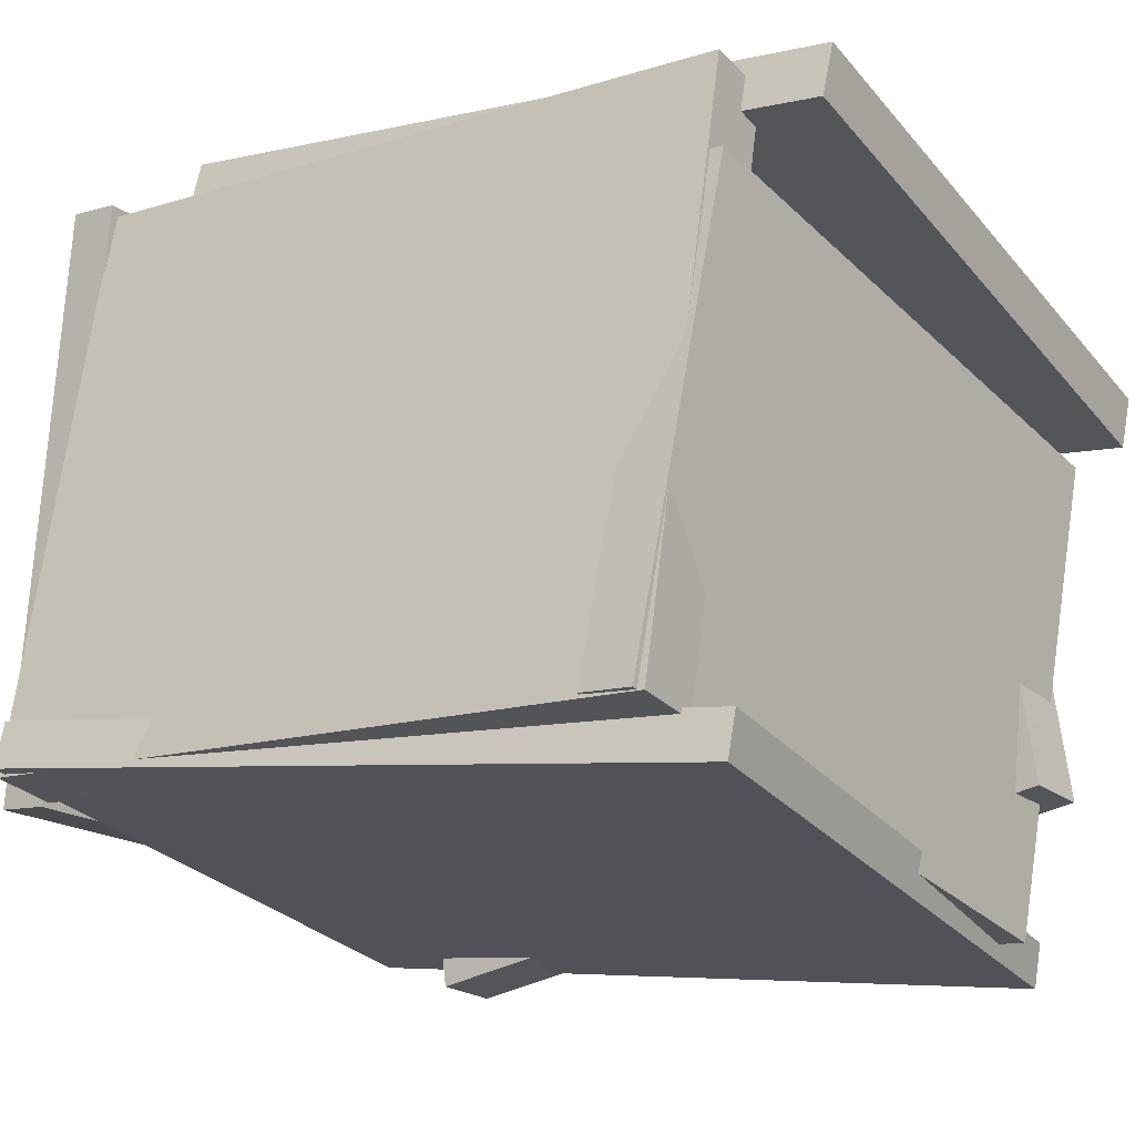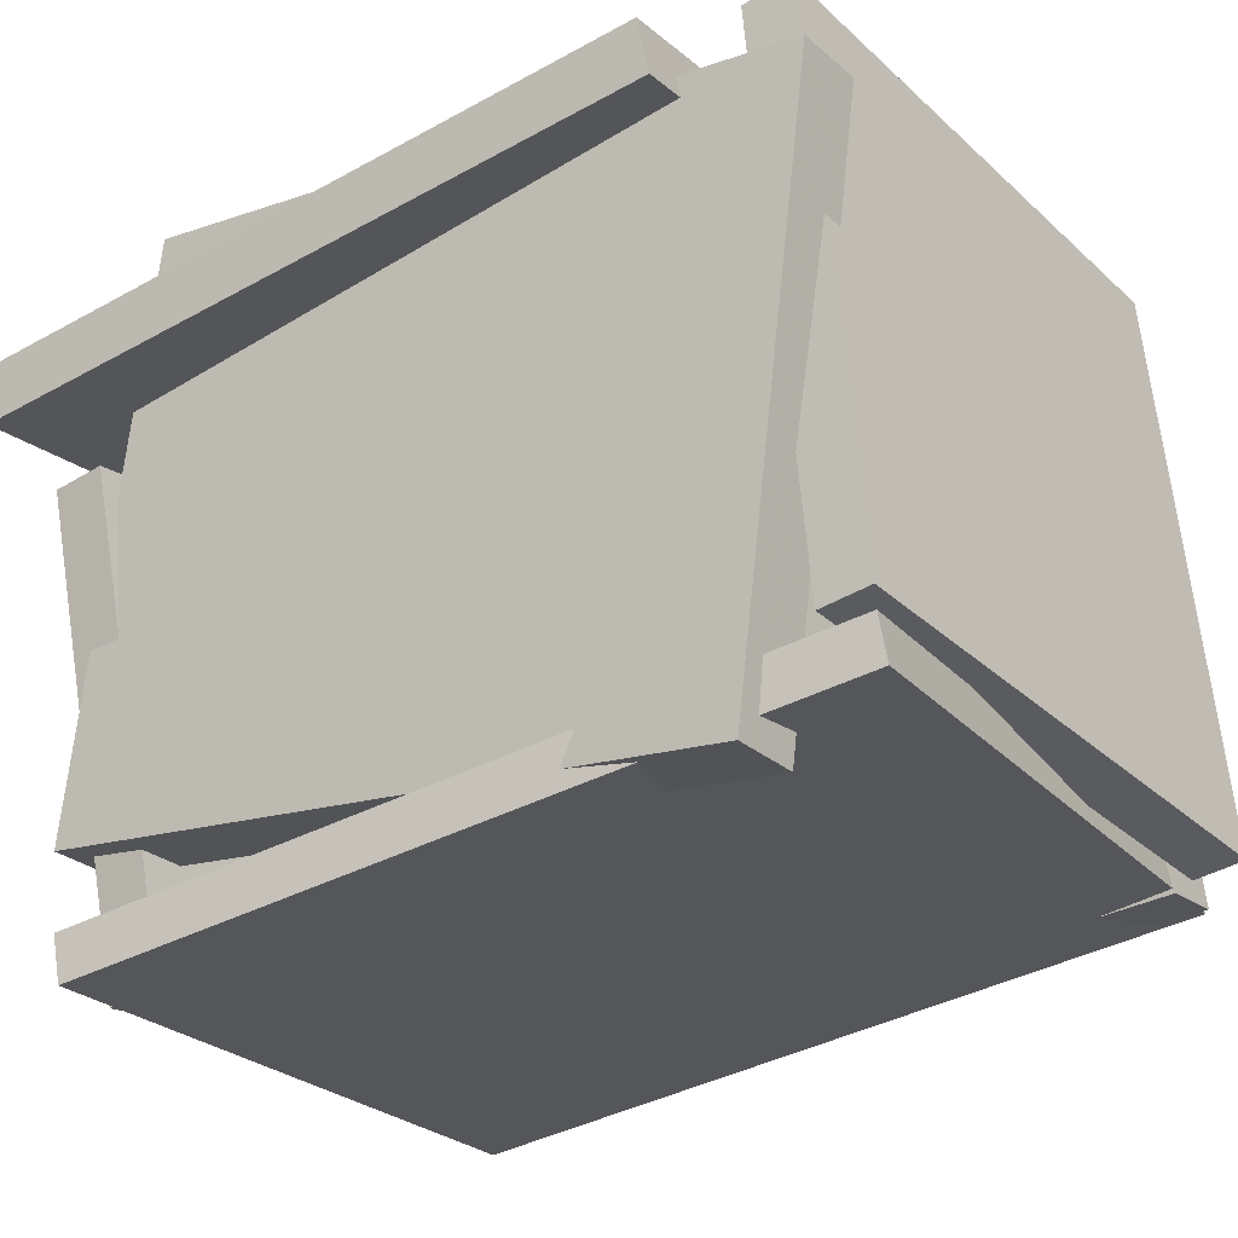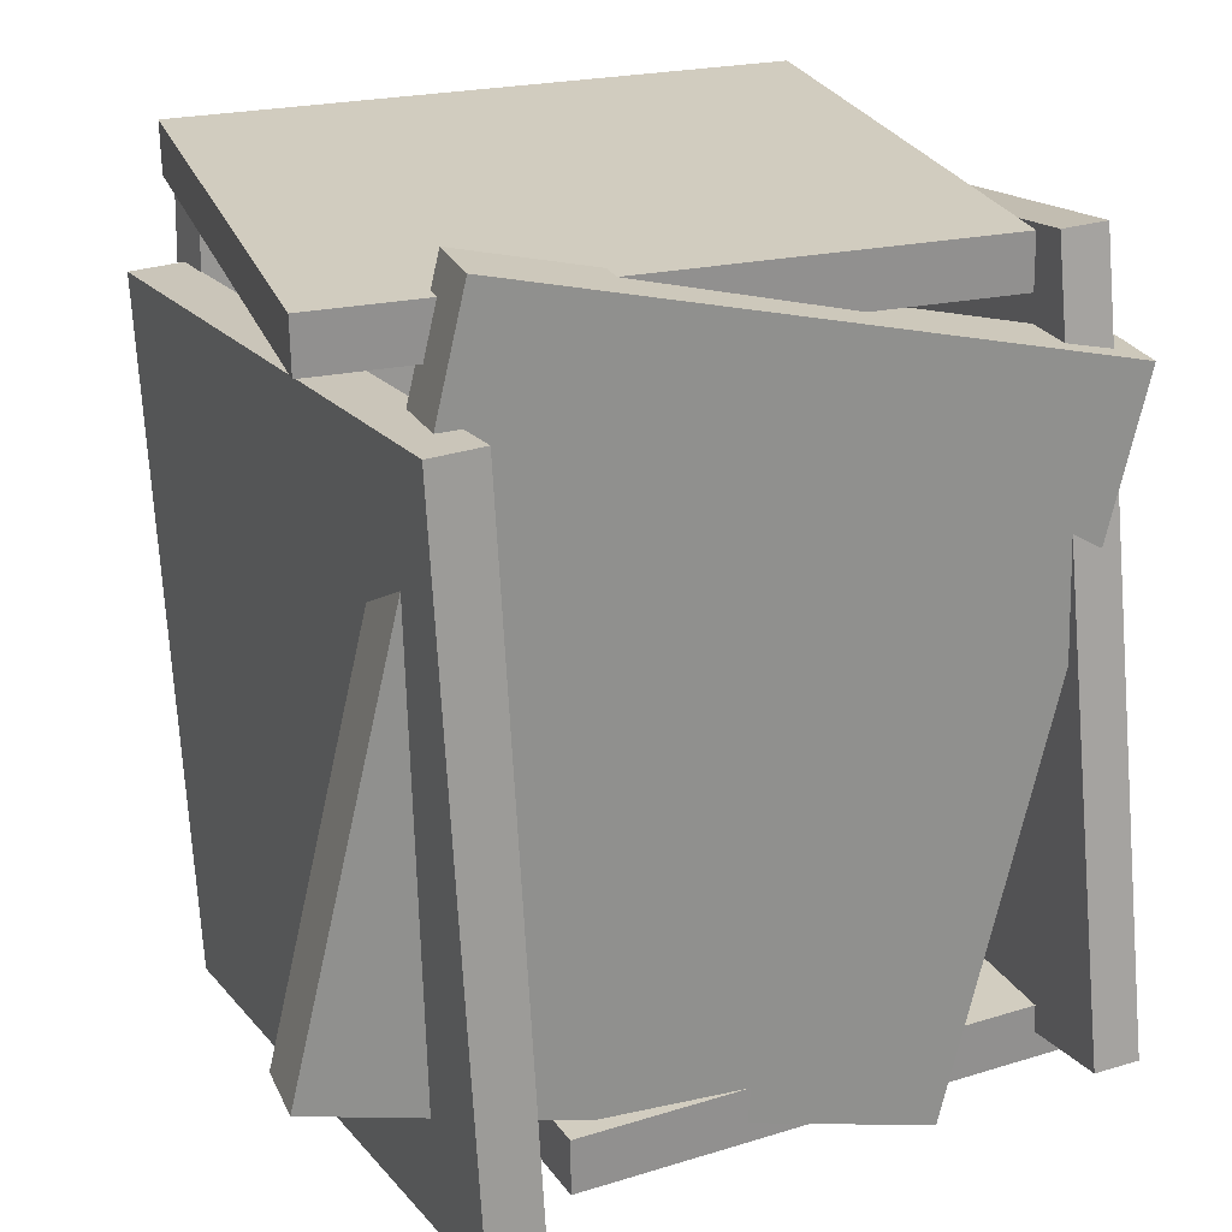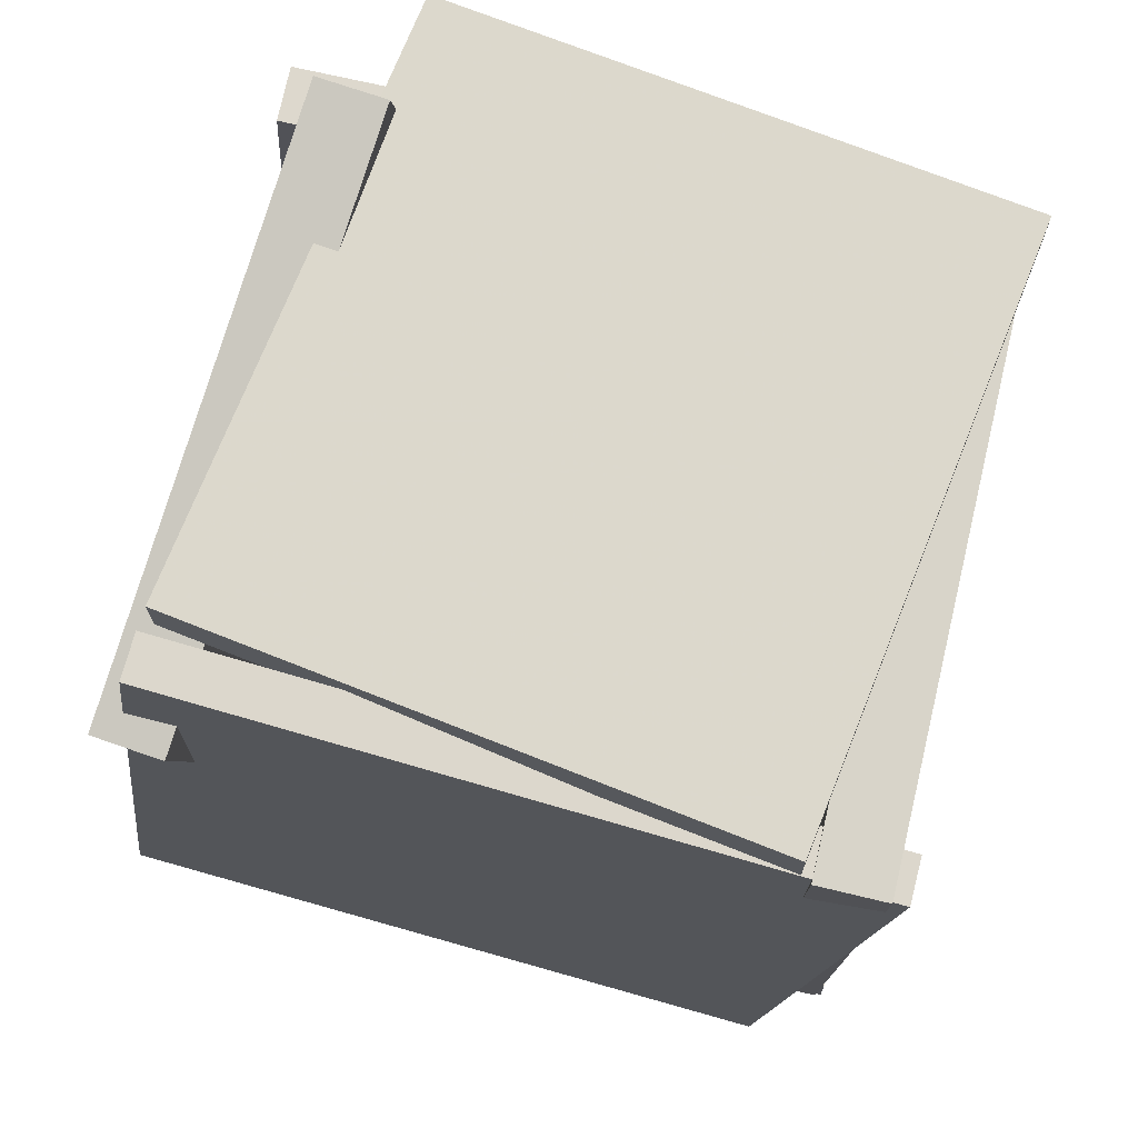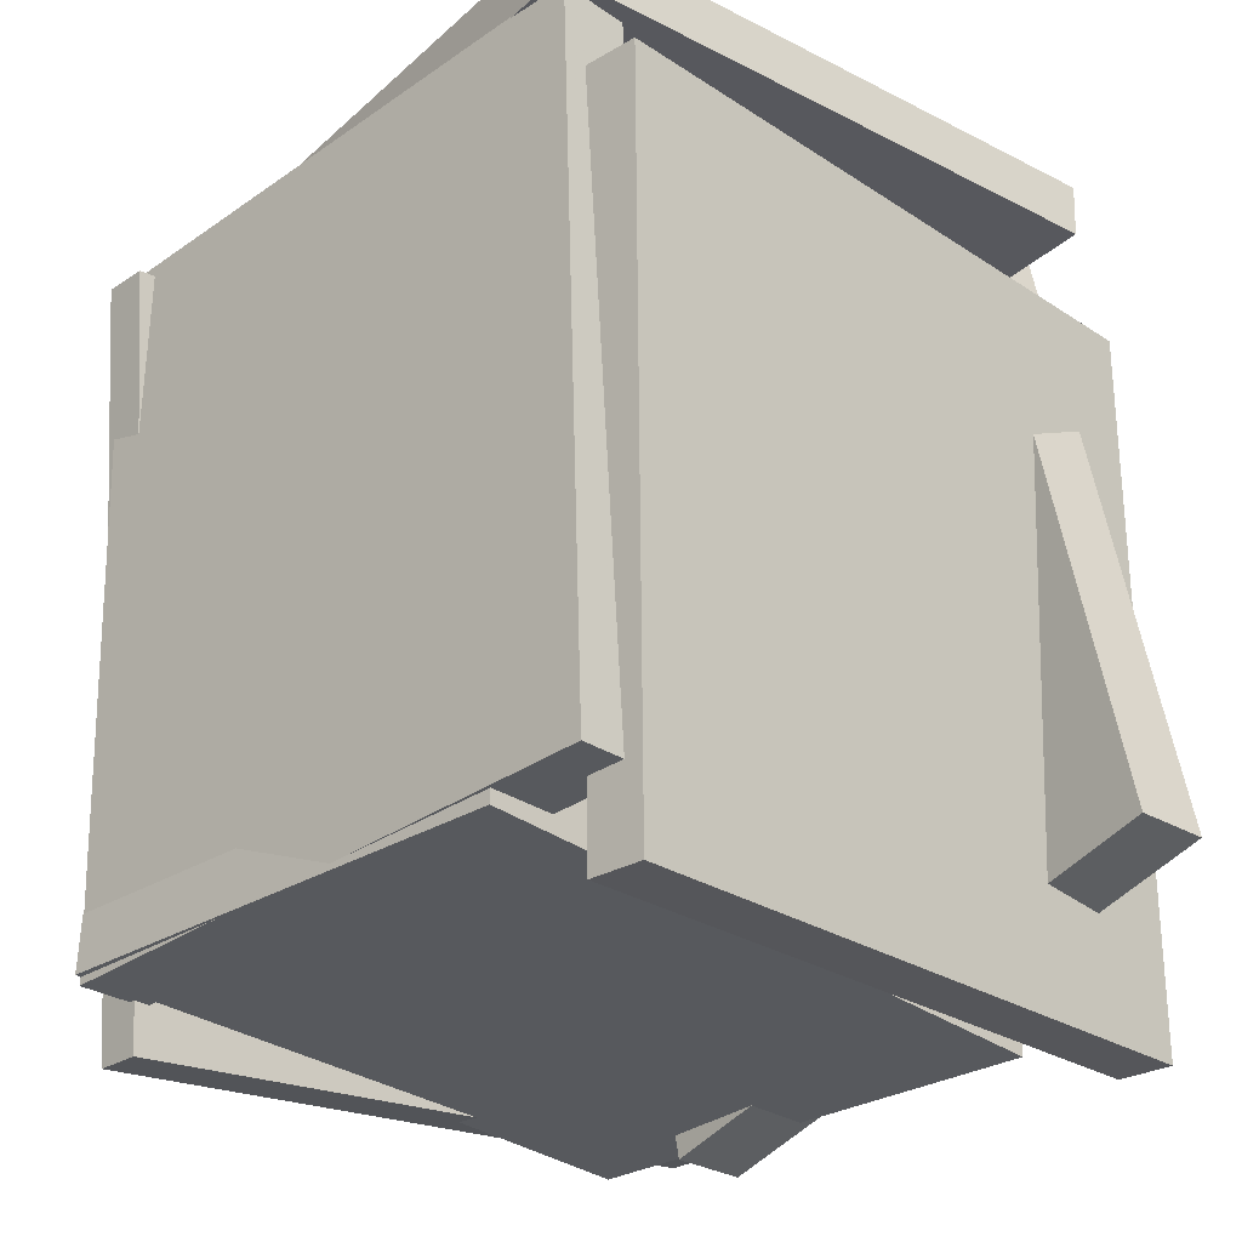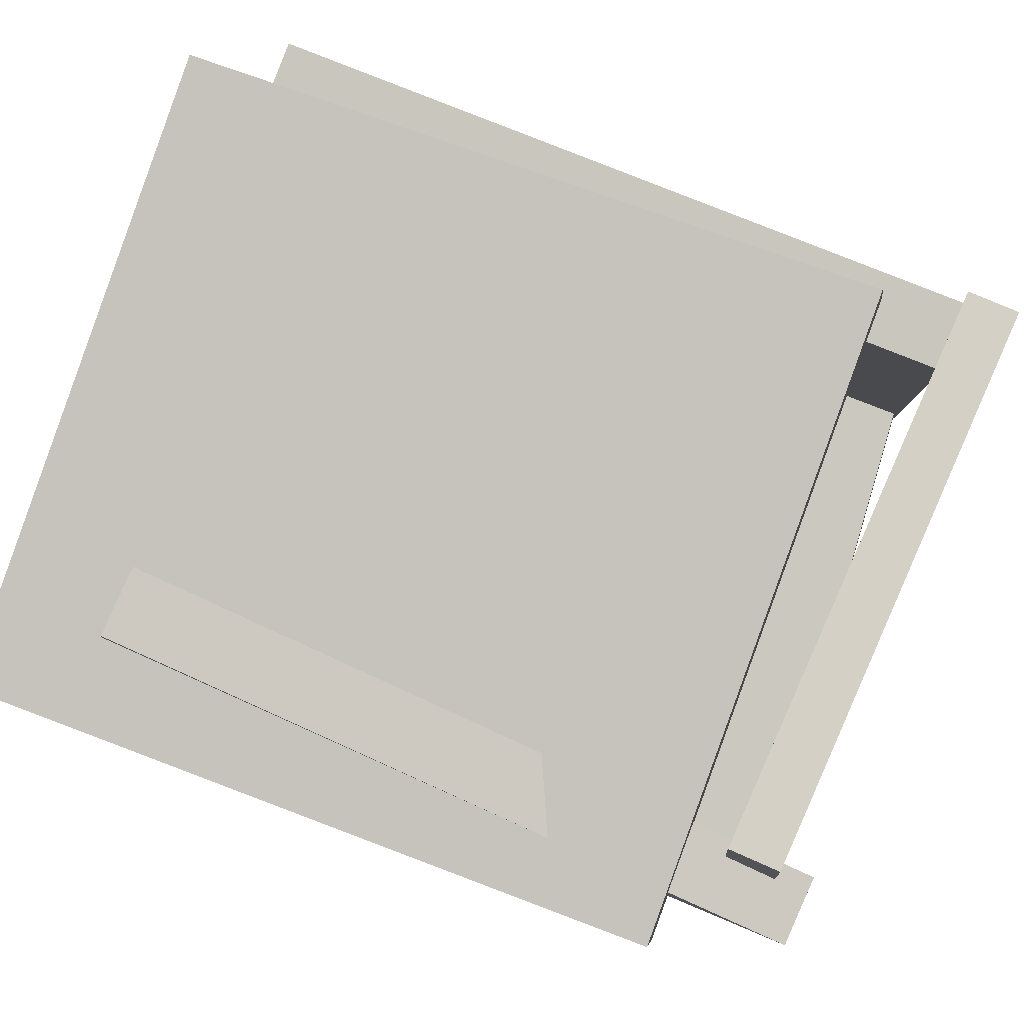
<metadata>
{"format":"obj","ext":"obj","renderer":"f3d","projection":"perspective","resolution":1024,"background":"white","views":[{"elev":-12.0,"azim":-54.0,"up":"+Z"},{"elev":-36.2,"azim":126.2,"up":"+Z"},{"elev":22.9,"azim":77.8,"up":"+Y"},{"elev":74.1,"azim":-153.3,"up":"+Y"},{"elev":-29.3,"azim":-31.6,"up":"+Y"},{"elev":74.7,"azim":113.2,"up":"+Z"}]}
</metadata>
<code>
v -0.4548 -0.5337 -0.3402
v -0.549 0.3916 -0.2811
v 0.3656 -0.4392 -0.5118
v 0.2714 0.4861 -0.4527
v -0.4429 -0.536 -0.2844
v -0.5371 0.3893 -0.2253
v 0.3775 -0.4416 -0.456
v 0.2833 0.4837 -0.3969
f 1.0 7.0 5.0
f 1.0 3.0 7.0
f 1.0 4.0 3.0
f 1.0 2.0 4.0
f 3.0 8.0 7.0
f 3.0 4.0 8.0
f 5.0 7.0 8.0
f 5.0 8.0 6.0
f 1.0 5.0 6.0
f 1.0 6.0 2.0
f 2.0 6.0 8.0
f 2.0 8.0 4.0
v -0.3669 -0.4803 0.3277
v -0.3647 -0.4116 0.3286
v -0.5209 -0.4676 -0.2689
v -0.5187 -0.3989 -0.2679
v 0.3993 -0.5017 0.1294
v 0.4015 -0.4329 0.1303
v 0.2453 -0.489 -0.4671
v 0.2475 -0.4203 -0.4662
f 9.0 15.0 13.0
f 9.0 11.0 15.0
f 9.0 12.0 11.0
f 9.0 10.0 12.0
f 11.0 16.0 15.0
f 11.0 12.0 16.0
f 13.0 15.0 16.0
f 13.0 16.0 14.0
f 9.0 13.0 14.0
f 9.0 14.0 10.0
f 10.0 14.0 16.0
f 10.0 16.0 12.0
v 0.2211 0.3483 -0.4863
v 0.2298 -0.5217 -0.2872
v 0.3178 0.5141 0.2338
v 0.3265 -0.3559 0.4329
v 0.3085 0.3466 -0.4976
v 0.3172 -0.5234 -0.2985
v 0.4052 0.5124 0.2224
v 0.4139 -0.3576 0.4216
f 17.0 23.0 21.0
f 17.0 19.0 23.0
f 17.0 20.0 19.0
f 17.0 18.0 20.0
f 19.0 24.0 23.0
f 19.0 20.0 24.0
f 21.0 23.0 24.0
f 21.0 24.0 22.0
f 17.0 21.0 22.0
f 17.0 22.0 18.0
f 18.0 22.0 24.0
f 18.0 24.0 20.0
v 0.2855 0.42 -0.3717
v 0.2868 0.485 -0.3703
v 0.3503 0.4033 0.3814
v 0.3516 0.4683 0.3827
v -0.4345 0.433 -0.3094
v -0.4332 0.498 -0.308
v -0.3696 0.4163 0.4437
v -0.3683 0.4812 0.445
f 25.0 31.0 29.0
f 25.0 27.0 31.0
f 25.0 28.0 27.0
f 25.0 26.0 28.0
f 27.0 32.0 31.0
f 27.0 28.0 32.0
f 29.0 31.0 32.0
f 29.0 32.0 30.0
f 25.0 29.0 30.0
f 25.0 30.0 26.0
f 26.0 30.0 32.0
f 26.0 32.0 28.0
v -0.3298 0.3246 0.4266
v -0.2972 -0.5615 0.3861
v -0.3116 0.3222 0.4933
v -0.279 -0.5639 0.4527
v 0.4607 0.3635 0.2127
v 0.4933 -0.5227 0.1722
v 0.4788 0.3611 0.2794
v 0.5114 -0.5251 0.2388
f 33.0 39.0 37.0
f 33.0 35.0 39.0
f 33.0 36.0 35.0
f 33.0 34.0 36.0
f 35.0 40.0 39.0
f 35.0 36.0 40.0
f 37.0 39.0 40.0
f 37.0 40.0 38.0
f 33.0 37.0 38.0
f 33.0 38.0 34.0
f 34.0 38.0 40.0
f 34.0 40.0 36.0
v -0.4312 -0.4762 -0.2916
v -0.5141 -0.4774 -0.2718
v -0.4481 0.4057 -0.3084
v -0.531 0.4045 -0.2886
v -0.259 -0.4592 0.4284
v -0.3419 -0.4604 0.4483
v -0.2759 0.4227 0.4116
v -0.3588 0.4215 0.4315
f 41.0 47.0 45.0
f 41.0 43.0 47.0
f 41.0 44.0 43.0
f 41.0 42.0 44.0
f 43.0 48.0 47.0
f 43.0 44.0 48.0
f 45.0 47.0 48.0
f 45.0 48.0 46.0
f 41.0 45.0 46.0
f 41.0 46.0 42.0
f 42.0 46.0 48.0
f 42.0 48.0 44.0

</code>
